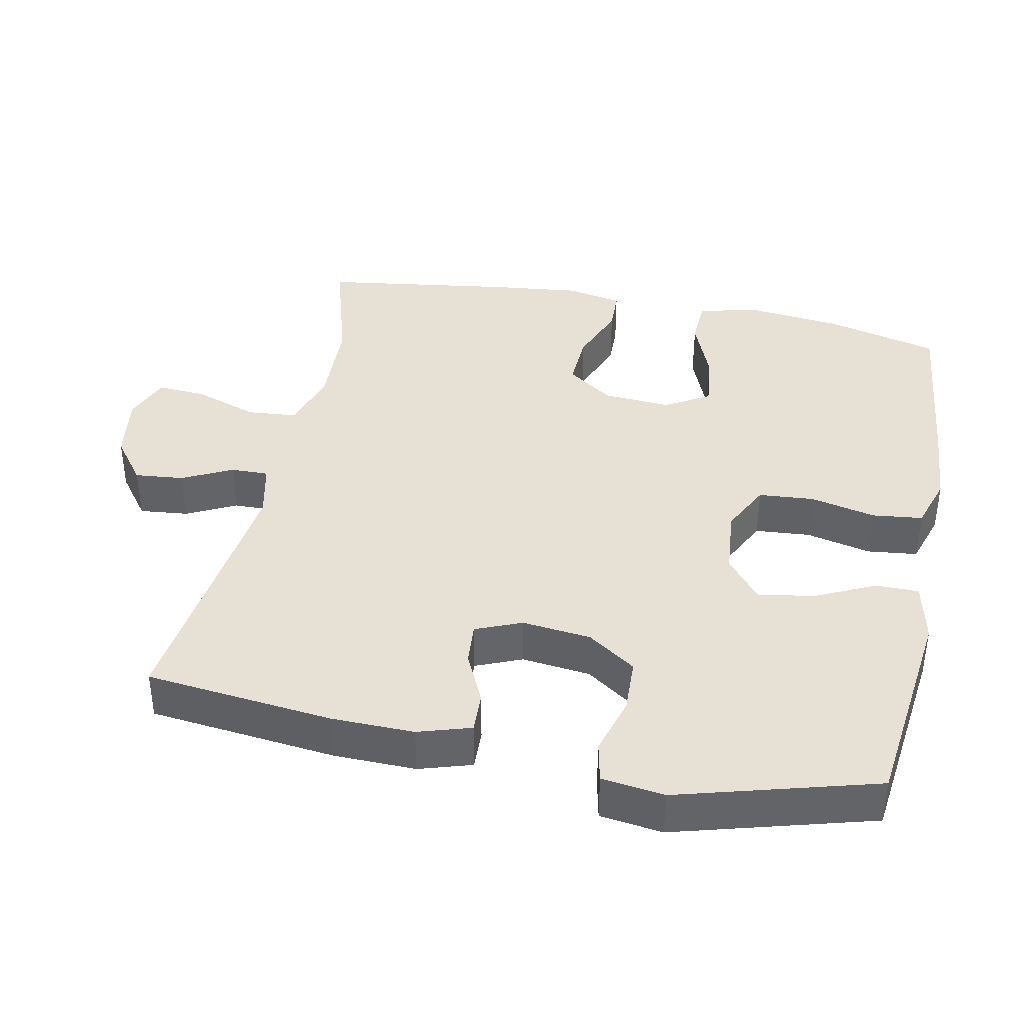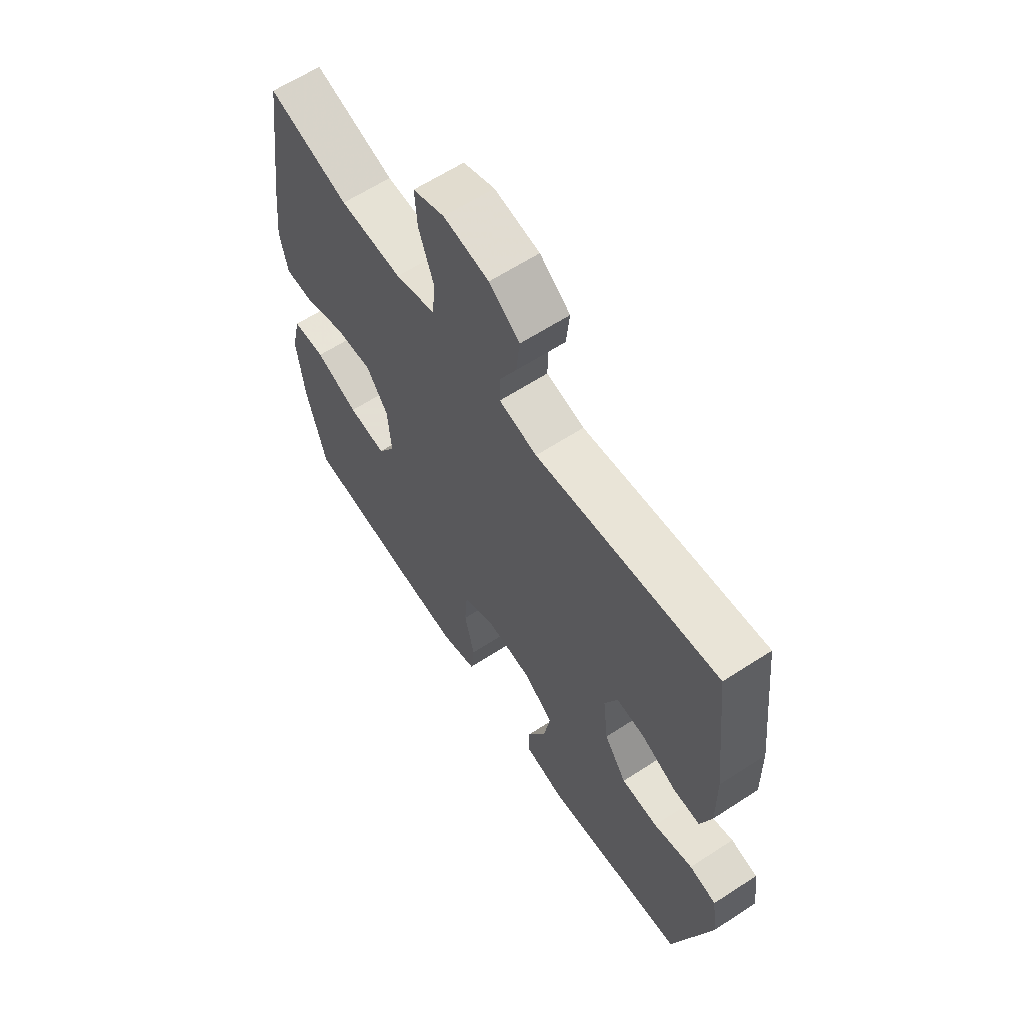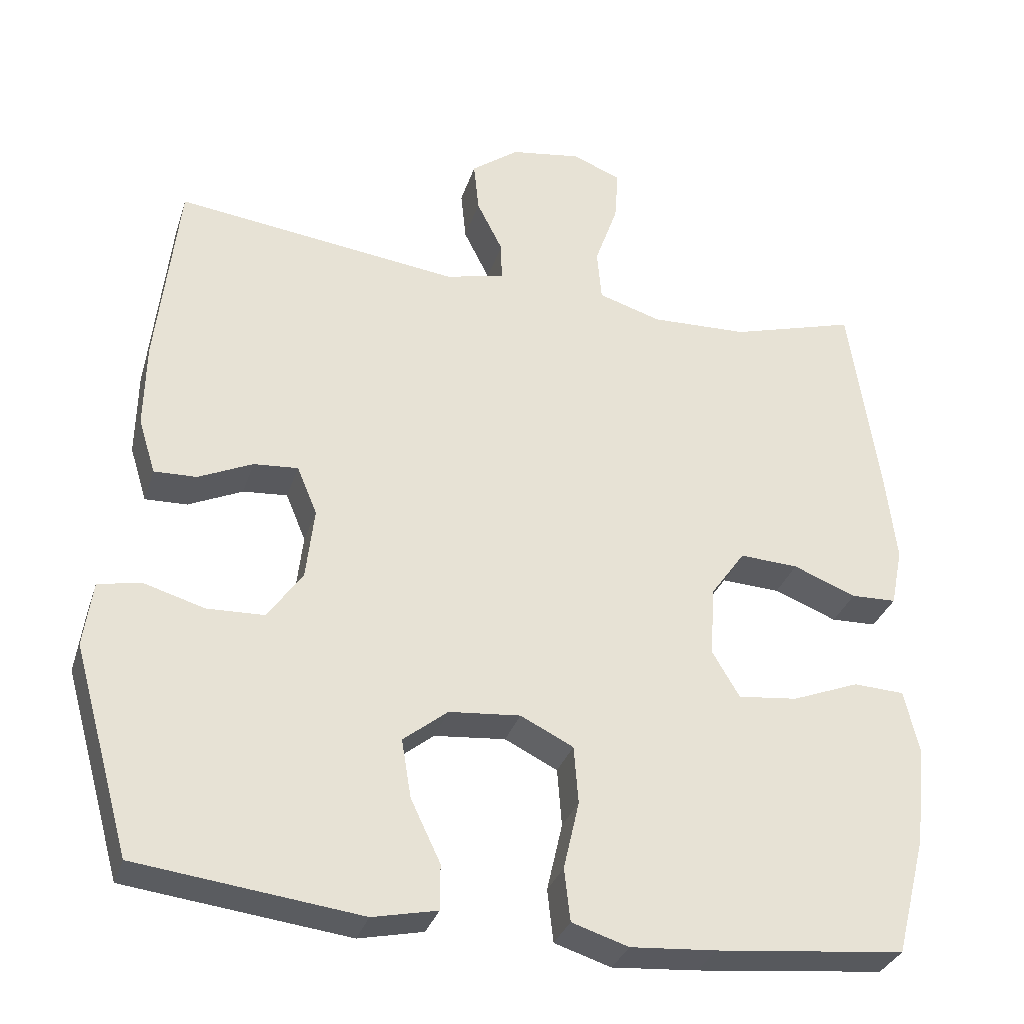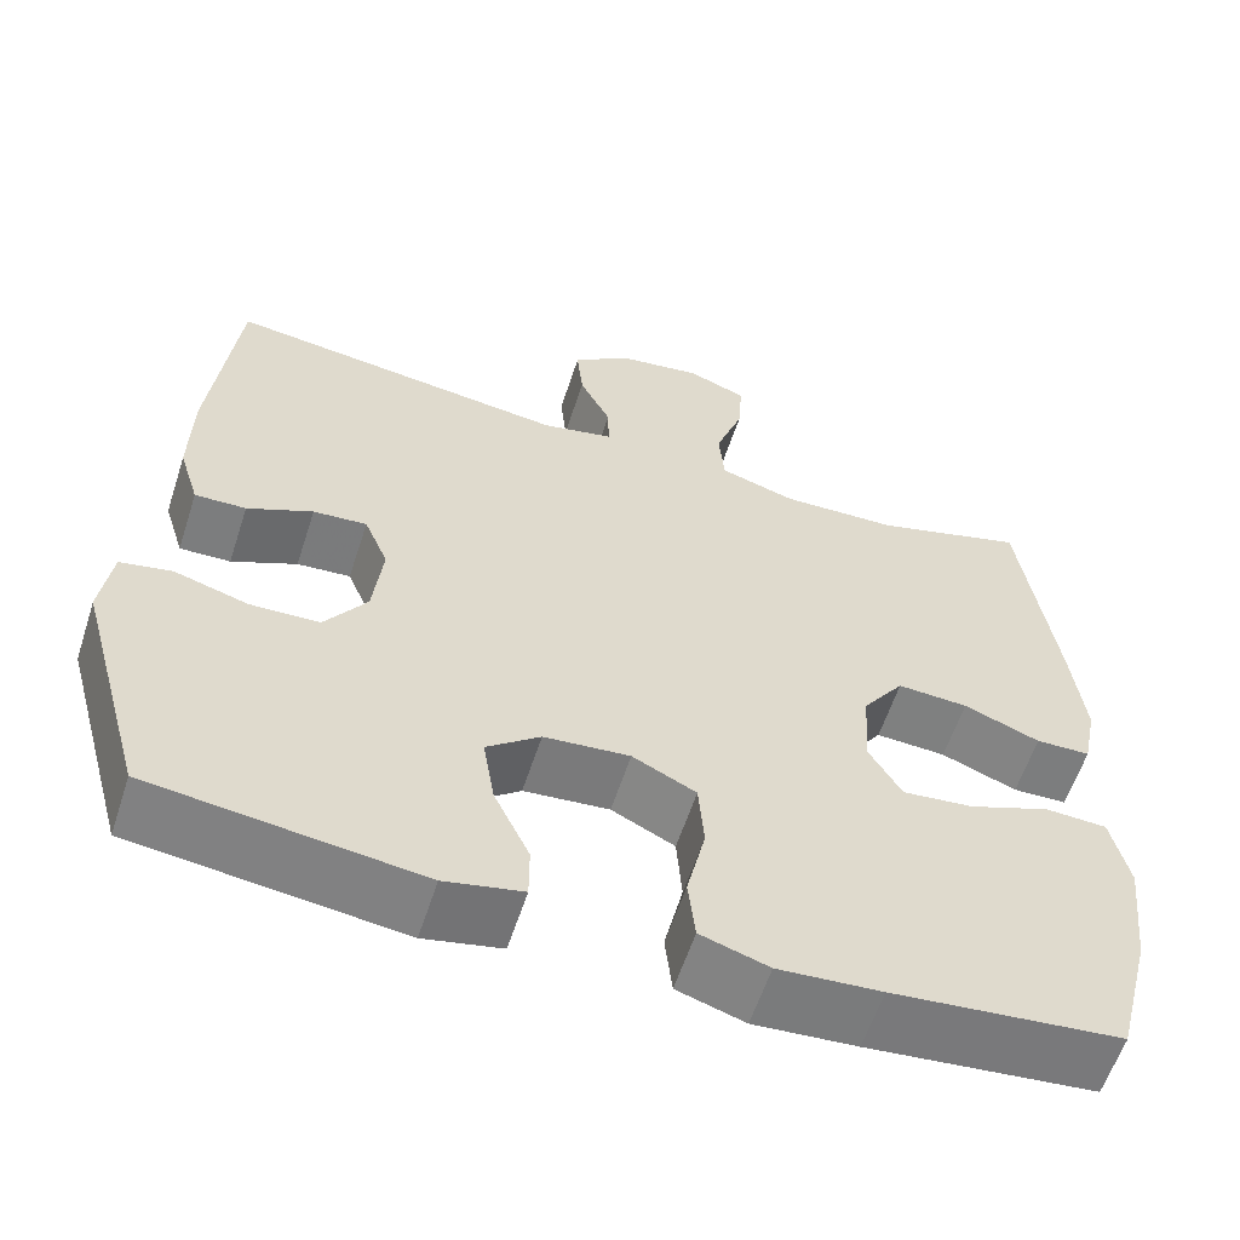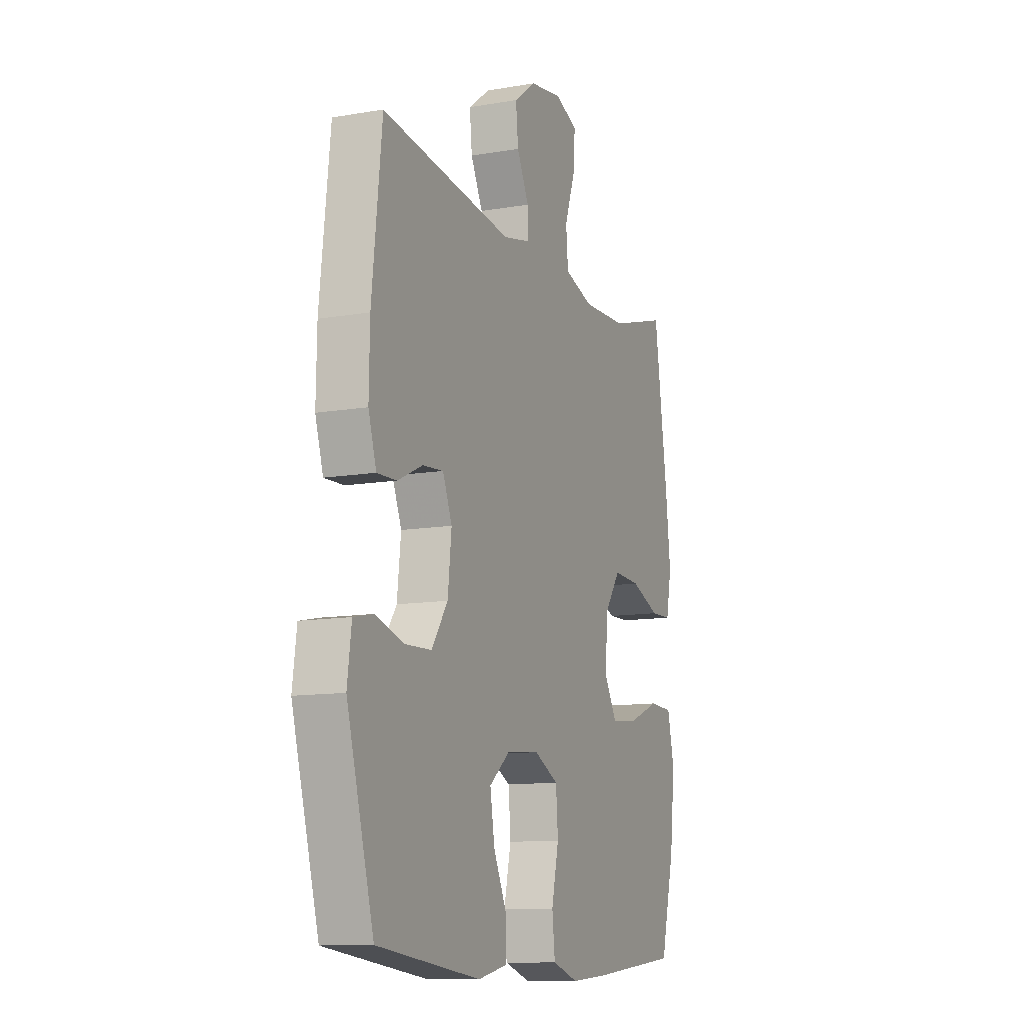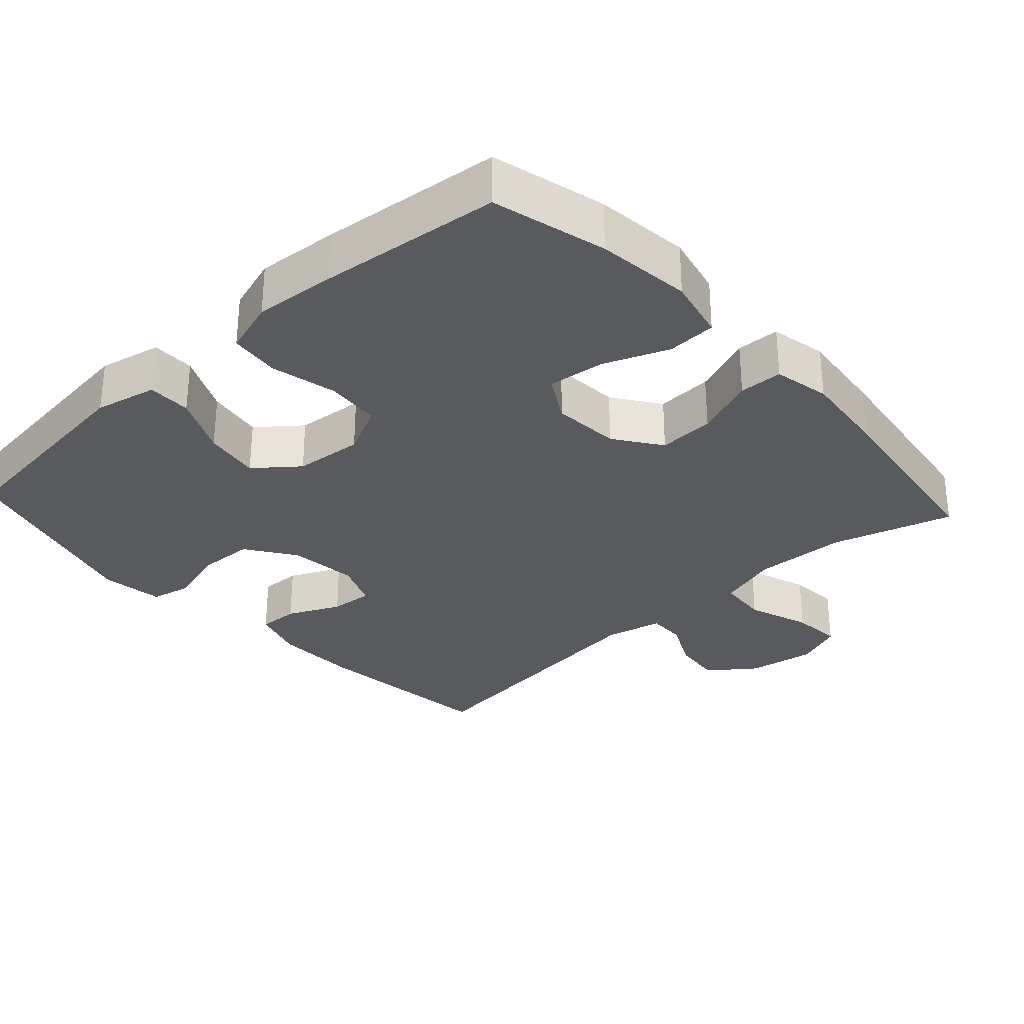
<metadata>
{"format":"obj","ext":"obj","renderer":"f3d","projection":"perspective","resolution":1024,"background":"white","views":[{"elev":39.1,"azim":101.5,"up":"+Y"},{"elev":62.6,"azim":56.6,"up":"+Z"},{"elev":-32.3,"azim":163.3,"up":"+Z"},{"elev":-59.4,"azim":162.0,"up":"+Z"},{"elev":-11.5,"azim":112.7,"up":"+Z"},{"elev":-30.7,"azim":-137.6,"up":"+Y"}]}
</metadata>
<code>
v 0.5 0.07 0.5
v 0.529 0.07 0.236
v 0.531 0.07 0.12
v 0.508 0.07 0.046
v 0.451 0.07 0.048
v 0.378 0.07 0.082
v 0.318 0.07 0.087
v 0.291 0.07 0.022
v 0.302 0.07 -0.075
v 0.349 0.07 -0.143
v 0.426 0.07 -0.146
v 0.509 0.07 -0.122
v 0.566 0.07 -0.134
v 0.578 0.07 -0.222
v 0.5 0.07 -0.5
v 0.2 0.07 -0.536
v 0.113 0.07 -0.517
v 0.113 0.07 -0.456
v 0.153 0.07 -0.372
v 0.166 0.07 -0.293
v 0.106 0.07 -0.245
v 0.01 0.07 -0.236
v -0.061 0.07 -0.271
v -0.067 0.07 -0.349
v -0.046 0.07 -0.441
v -0.054 0.07 -0.512
v -0.13 0.07 -0.536
v -0.245 0.07 -0.527
v -0.5 0.07 -0.5
v -0.541 0.07 -0.34
v -0.556 0.07 -0.207
v -0.536 0.07 -0.12
v -0.467 0.07 -0.117
v -0.376 0.07 -0.153
v -0.296 0.07 -0.162
v -0.259 0.07 -0.099
v -0.266 0.07 -0.004
v -0.312 0.07 0.061
v -0.391 0.07 0.057
v -0.476 0.07 0.024
v -0.537 0.07 0.026
v -0.553 0.07 0.105
v -0.539 0.07 0.228
v -0.5 0.07 0.5
v -0.331 0.07 0.45
v -0.2 0.07 0.445
v -0.115 0.07 0.471
v -0.109 0.07 0.541
v -0.14 0.07 0.629
v -0.145 0.07 0.7
v -0.079 0.07 0.726
v 0.016 0.07 0.711
v 0.08 0.07 0.663
v 0.073 0.07 0.594
v 0.038 0.07 0.524
v 0.037 0.07 0.471
v 0.117 0.07 0.453
v 0.5 0 0.5
v 0.529 0 0.236
v 0.531 0 0.12
v 0.508 0 0.046
v 0.451 0 0.048
v 0.378 0 0.082
v 0.318 0 0.087
v 0.291 0 0.022
v 0.302 0 -0.075
v 0.349 0 -0.143
v 0.426 0 -0.146
v 0.509 0 -0.122
v 0.566 0 -0.134
v 0.578 0 -0.222
v 0.5 0 -0.5
v 0.2 0 -0.536
v 0.113 0 -0.517
v 0.113 0 -0.456
v 0.153 0 -0.372
v 0.166 0 -0.293
v 0.106 0 -0.245
v 0.01 0 -0.236
v -0.061 0 -0.271
v -0.067 0 -0.349
v -0.046 0 -0.441
v -0.054 0 -0.512
v -0.13 0 -0.536
v -0.245 0 -0.527
v -0.5 0 -0.5
v -0.541 0 -0.34
v -0.556 0 -0.207
v -0.536 0 -0.12
v -0.467 0 -0.117
v -0.376 0 -0.153
v -0.296 0 -0.162
v -0.259 0 -0.099
v -0.266 0 -0.004
v -0.312 0 0.061
v -0.391 0 0.057
v -0.476 0 0.024
v -0.537 0 0.026
v -0.553 0 0.105
v -0.539 0 0.228
v -0.5 0 0.5
v -0.331 0 0.45
v -0.2 0 0.445
v -0.115 0 0.471
v -0.109 0 0.541
v -0.14 0 0.629
v -0.145 0 0.7
v -0.079 0 0.726
v 0.016 0 0.711
v 0.08 0 0.663
v 0.073 0 0.594
v 0.038 0 0.524
v 0.037 0 0.471
v 0.117 0 0.453
f 52 53 54 55
f 52 55 56
f 51 52 56
f 48 49 50 51
f 47 48 51 56
f 46 47 56 57
f 42 43 44 45
f 42 45 46
f 39 40 41 42
f 38 39 42 46
f 37 38 46 57
f 31 32 33 34
f 31 34 35
f 30 31 35
f 29 30 35
f 28 29 35
f 27 28 35 36
f 24 25 26 27
f 23 24 27 36
f 16 17 18 19
f 16 19 20
f 15 16 20
f 14 15 20 21
f 11 12 13 14
f 10 11 14 21
f 3 4 5 6
f 3 6 7
f 2 3 7
f 1 2 7
f 57 1 7
f 37 57 7 8
f 22 23 36 37
f 22 37 8 9
f 9 10 21 22
f 112 111 110 109
f 113 112 109
f 113 109 108
f 108 107 106 105
f 113 108 105 104
f 114 113 104 103
f 102 101 100 99
f 103 102 99
f 99 98 97 96
f 103 99 96 95
f 114 103 95 94
f 91 90 89 88
f 92 91 88
f 92 88 87
f 92 87 86
f 92 86 85
f 93 92 85 84
f 84 83 82 81
f 93 84 81 80
f 76 75 74 73
f 77 76 73
f 77 73 72
f 78 77 72 71
f 71 70 69 68
f 78 71 68 67
f 63 62 61 60
f 64 63 60
f 64 60 59
f 64 59 58
f 64 58 114
f 65 64 114 94
f 94 93 80 79
f 66 65 94 79
f 79 78 67 66
f 1 58 59 2
f 2 59 60 3
f 3 60 61 4
f 4 61 62 5
f 5 62 63 6
f 6 63 64 7
f 7 64 65 8
f 8 65 66 9
f 9 66 67 10
f 10 67 68 11
f 11 68 69 12
f 12 69 70 13
f 13 70 71 14
f 14 71 72 15
f 15 72 73 16
f 16 73 74 17
f 17 74 75 18
f 18 75 76 19
f 19 76 77 20
f 20 77 78 21
f 21 78 79 22
f 22 79 80 23
f 23 80 81 24
f 24 81 82 25
f 25 82 83 26
f 26 83 84 27
f 27 84 85 28
f 28 85 86 29
f 29 86 87 30
f 30 87 88 31
f 31 88 89 32
f 32 89 90 33
f 33 90 91 34
f 34 91 92 35
f 35 92 93 36
f 36 93 94 37
f 37 94 95 38
f 38 95 96 39
f 39 96 97 40
f 40 97 98 41
f 41 98 99 42
f 42 99 100 43
f 43 100 101 44
f 44 101 102 45
f 45 102 103 46
f 46 103 104 47
f 47 104 105 48
f 48 105 106 49
f 49 106 107 50
f 50 107 108 51
f 51 108 109 52
f 52 109 110 53
f 53 110 111 54
f 54 111 112 55
f 55 112 113 56
f 56 113 114 57
f 57 114 58 1

</code>
